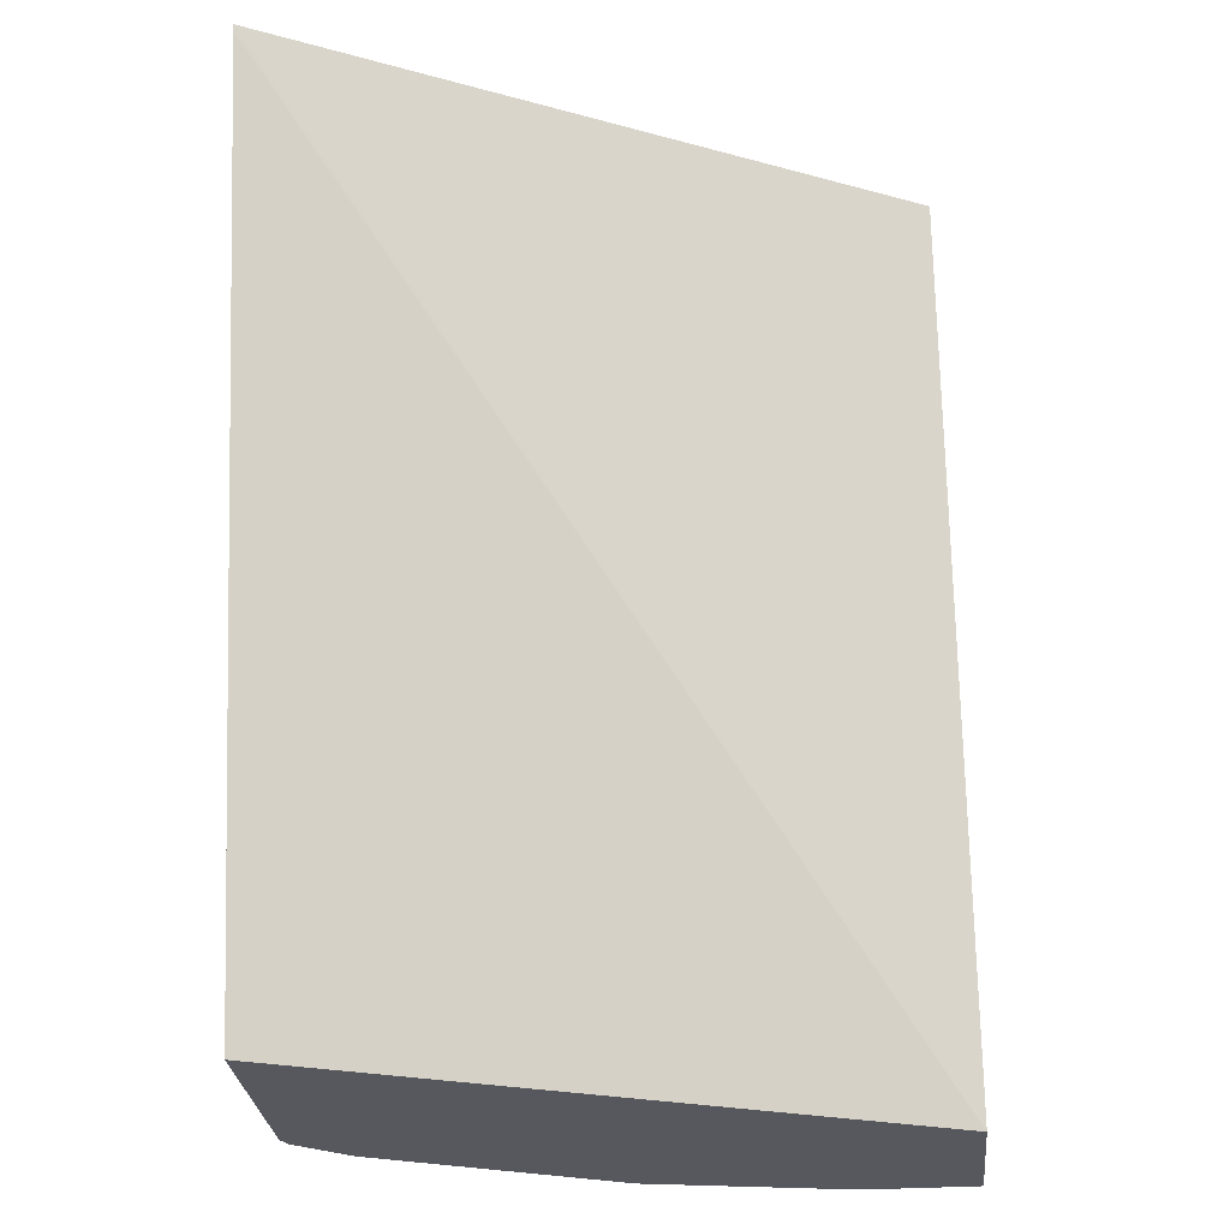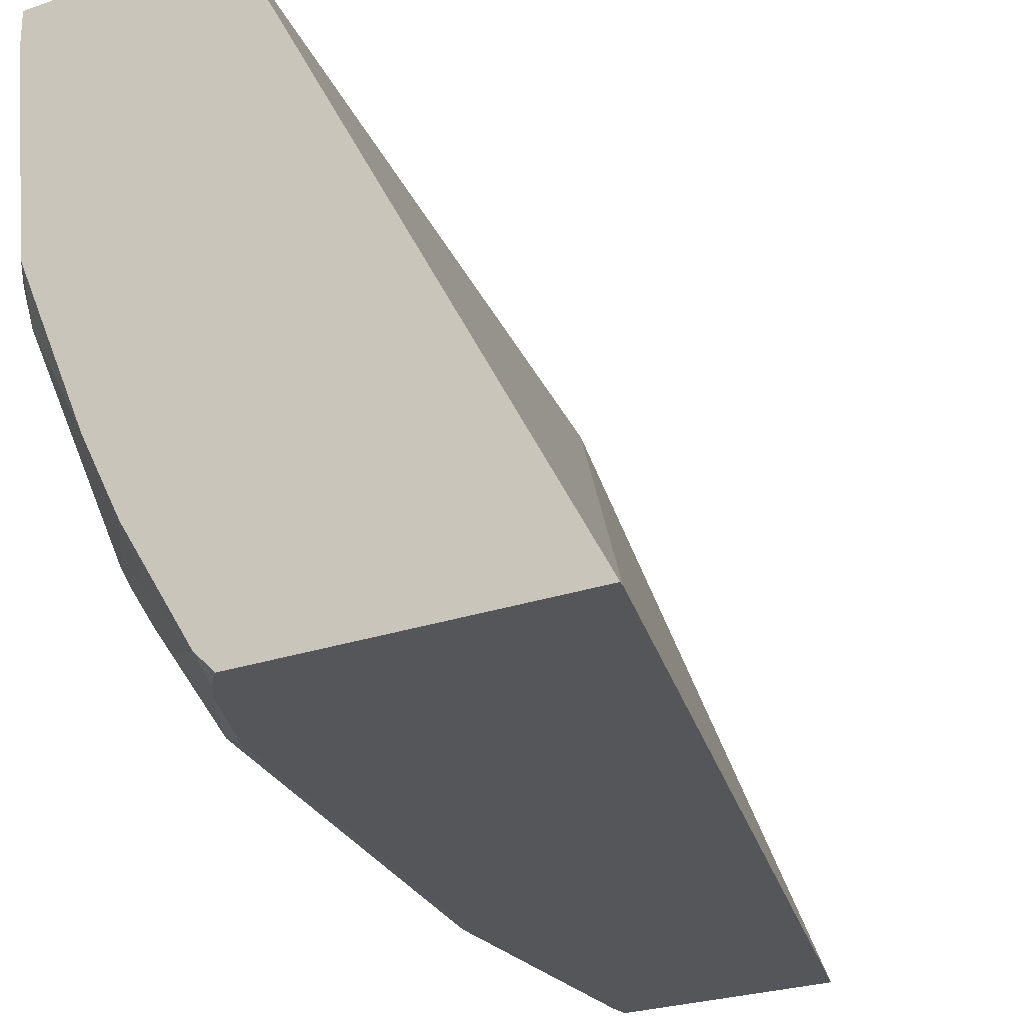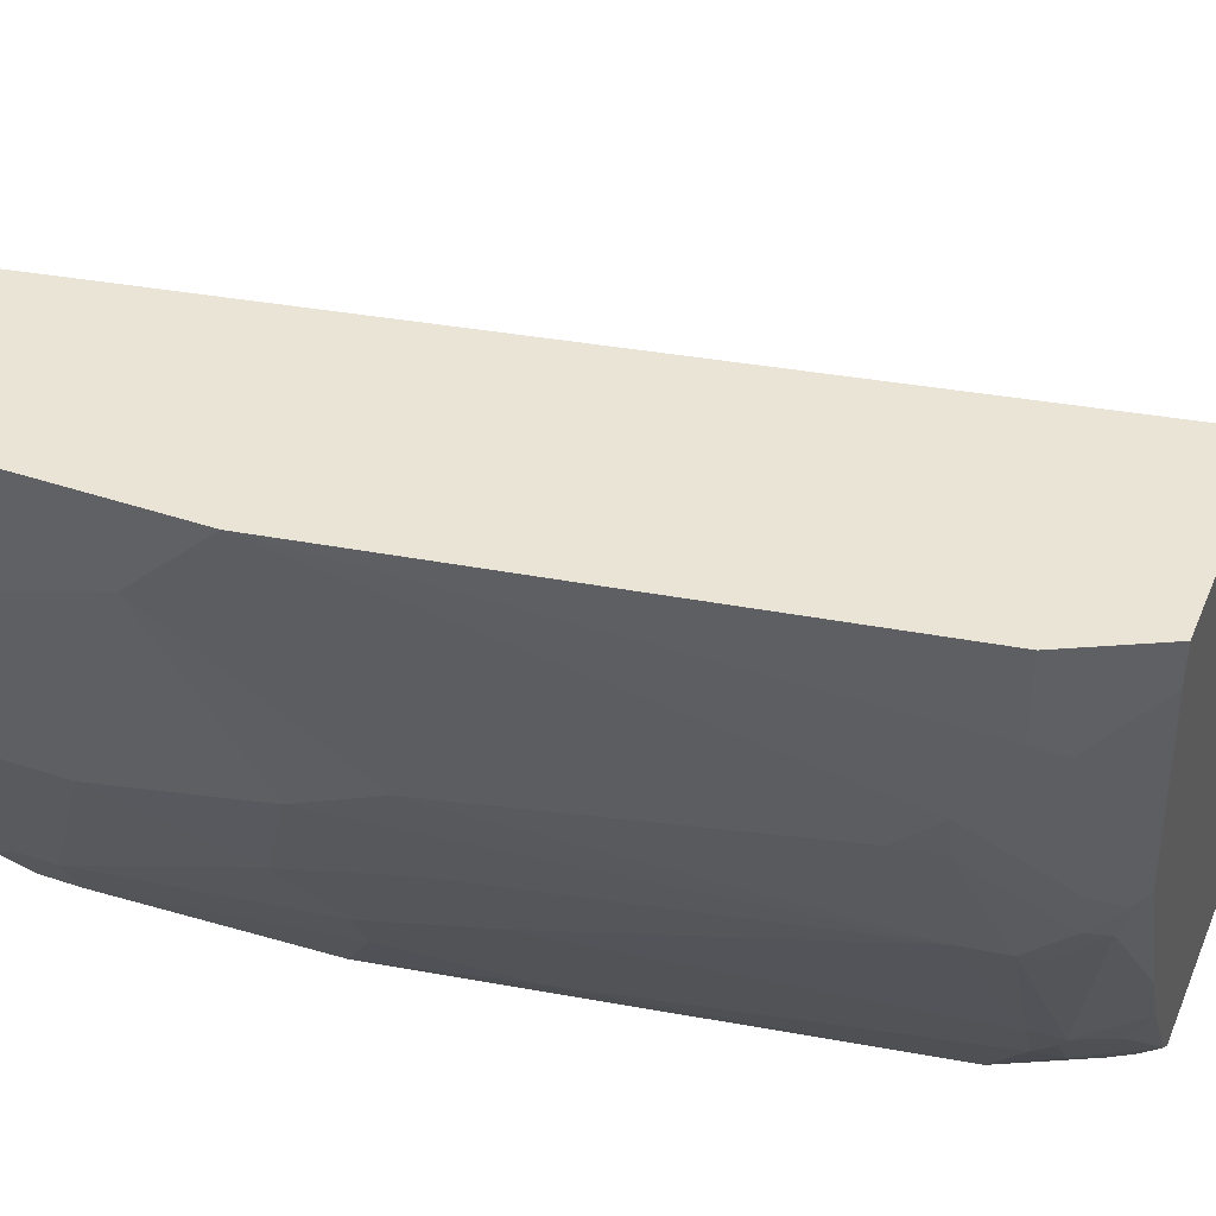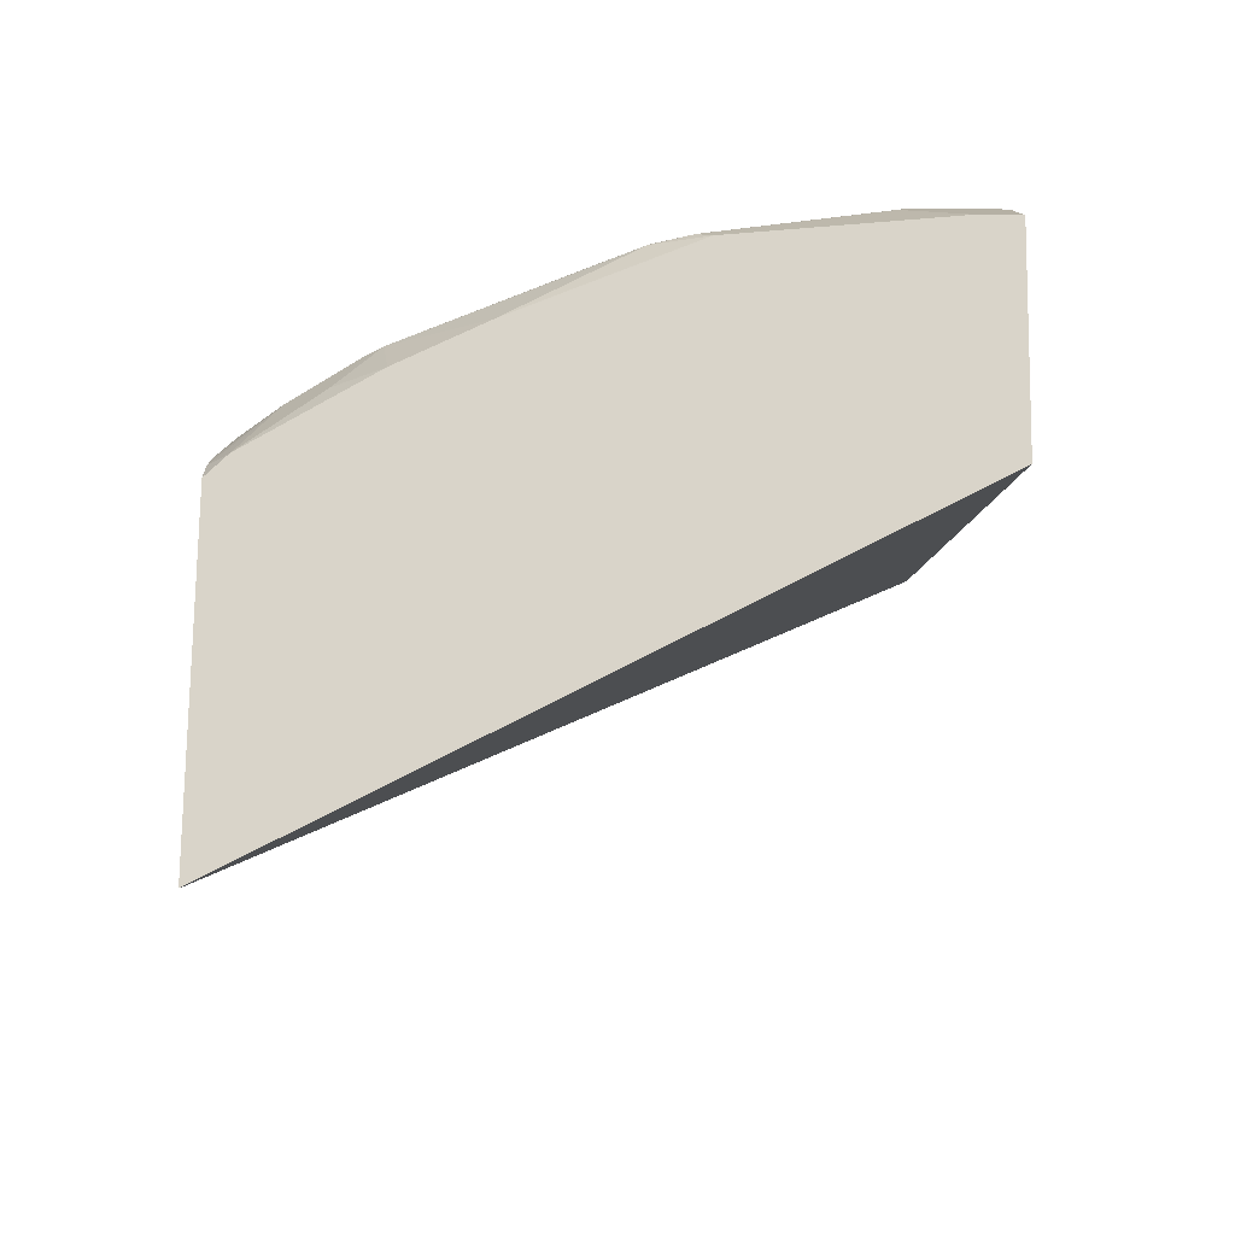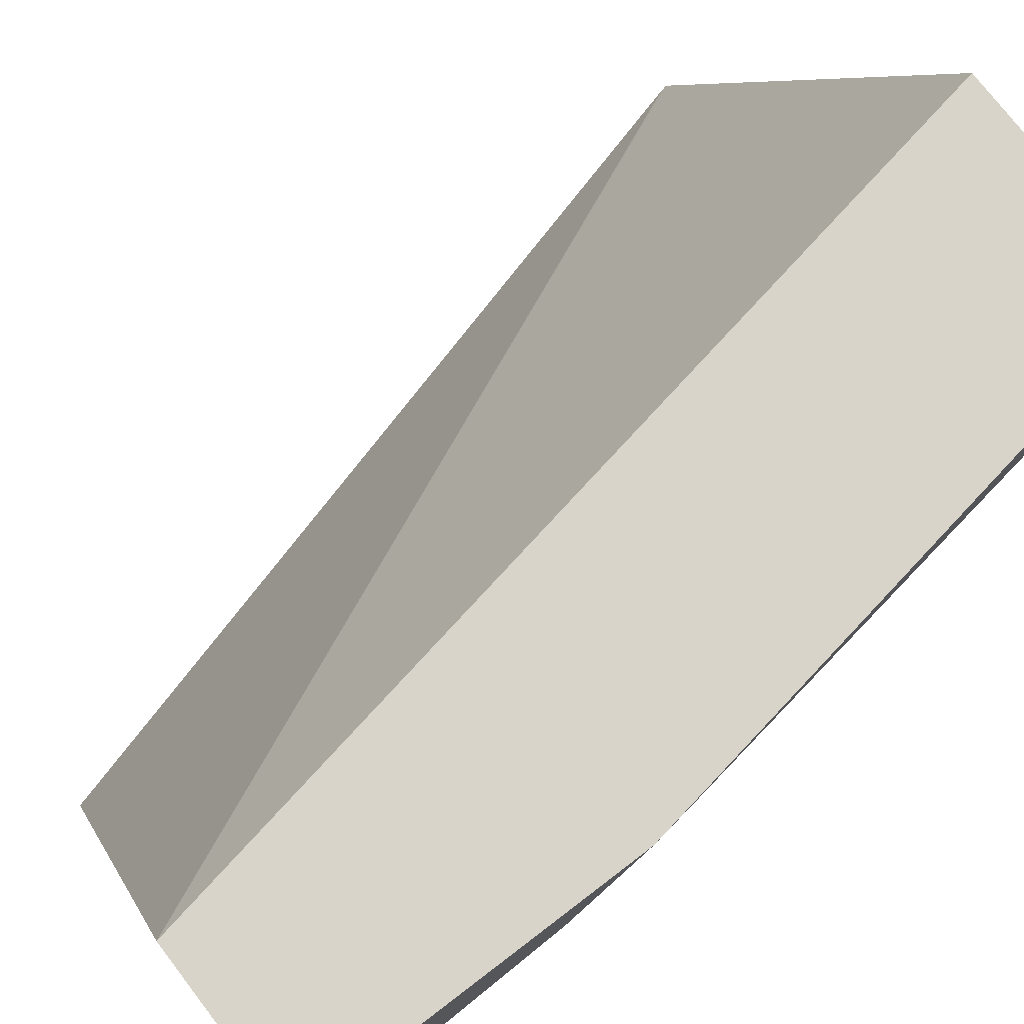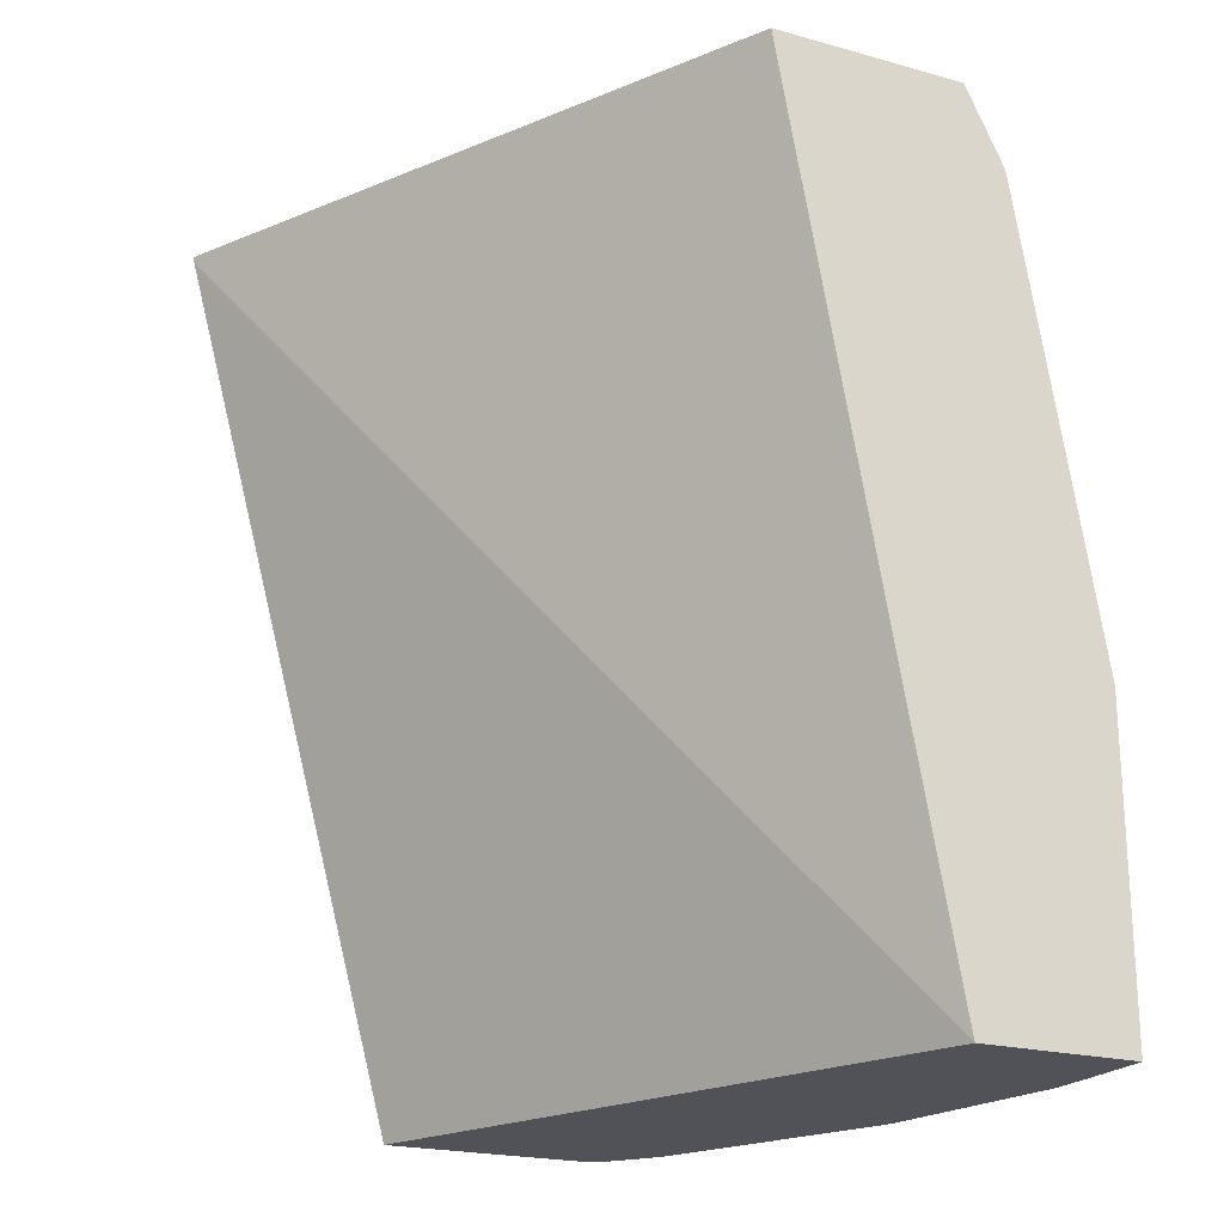
<metadata>
{"format":"obj","ext":"obj","renderer":"f3d","projection":"perspective","resolution":1024,"background":"white","views":[{"elev":-28.9,"azim":-84.2,"up":"+Y"},{"elev":-25.6,"azim":-150.9,"up":"+Z"},{"elev":43.6,"azim":111.6,"up":"+Z"},{"elev":74.9,"azim":-89.2,"up":"+Y"},{"elev":74.8,"azim":52.6,"up":"+Z"},{"elev":-21.4,"azim":-26.1,"up":"+Y"}]}
</metadata>
<code>
v 0.2132 0.4142 -0.3056
v 0.2138 0.411 -0.3056
v 0.4536 -0.02127 -0.0007941
v 0.3748 0.4142 -0.0007941
v 0.365 0.4142 -0.3056
v 0.3304 -0.02127 -0.3056
v 0.5325 -0.02127 -0.0007941
v 0.4733 0.4142 -0.0007941
v 0.3747 0.4142 -0.2959
v 0.3726 0.4055 -0.3056
v 0.4341 -0.02127 -0.3056
v 0.5325 -0.02127 -0.03947
v 0.5325 0.1373 -0.0007941
v 0.4734 0.4142 -0.0008538
v 0.4738 0.4134 -0.0007941
v 0.3748 0.4142 -0.2958
v 0.4043 0.3846 -0.2811
v 0.379 0.3945 -0.3056
v 0.4405 -0.02127 -0.3024
v 0.4341 0.1184 -0.3056
v 0.532 -0.02127 -0.05919
v 0.5325 -0.01969 -0.05919
v 0.5325 0.1184 -0.01974
v 0.5128 0.2169 -0.07892
v 0.4931 0.355 -0.07892
v 0.5128 0.2564 -0.01974
v 0.5128 0.2564 -0.0007941
v 0.4734 0.4142 -0.01977
v 0.4931 0.3747 -0.0007941
v 0.4093 0.4142 -0.2392
v 0.4043 0.4043 -0.2613
v 0.4142 0.3945 -0.2564
v 0.4241 0.3846 -0.2515
v 0.4208 0.3747 -0.263
v 0.4011 0.355 -0.3024
v 0.3946 0.355 -0.3056
v 0.4602 2.15e-06 -0.2827
v 0.46 -0.02127 -0.2772
v 0.4405 0.1184 -0.3024
v 0.4184 0.2129 -0.3056
v 0.5318 -0.02127 -0.06071
v 0.5128 -0.02127 -0.1578
v 0.5325 0.03947 -0.05919
v 0.5325 0.09863 -0.03947
v 0.5128 0.1775 -0.1184
v 0.4931 0.3353 -0.09864
v 0.4882 0.355 -0.1011
v 0.4734 0.3945 -0.1184
v 0.4931 0.3747 -0.03947
v 0.4865 0.3879 -0.04603
v 0.4668 0.4076 -0.1249
v 0.4635 0.4142 -0.1184
v 0.429 0.4142 -0.1997
v 0.4273 0.3879 -0.2432
v 0.4273 0.3747 -0.2498
v 0.4405 0.1972 -0.2827
v 0.4602 0.01974 -0.2827
v 0.4668 2.15e-06 -0.2695
v 0.4684 -0.009844 -0.2663
v 0.461 -0.01969 -0.2761
v 0.4605 -0.02127 -0.2761
v 0.4602 0.1381 -0.263
v 0.4734 2.15e-06 -0.2564
v 0.5128 0.0592 -0.1578
v 0.5128 0.1381 -0.1381
v 0.4734 0.355 -0.1578
v 0.4684 0.3747 -0.1602
v 0.4684 0.3945 -0.1405
v 0.4635 0.4043 -0.143
v 0.4635 0.3846 -0.1627
v 0.4339 0.3747 -0.2367
v 0.4668 0.1381 -0.2498
v 0.4471 0.1972 -0.2695
v 0.4668 0.01974 -0.2695
v 0.4734 0.01974 -0.2564
v 0.4931 0.1184 -0.1972
v 0.4931 0.1775 -0.1775
v 0.4734 0.1972 -0.217
v 0.4734 0.1381 -0.2367
f 37 57 74
f 37 74 58
f 37 58 59
f 37 59 60
f 37 60 38
f 38 60 61
f 39 56 62
f 42 59 63
f 42 61 60
f 42 60 59
f 42 63 75
f 42 75 64
f 43 64 65
f 44 65 45
f 43 65 44
f 39 62 57
f 35 39 40
f 31 54 32
f 35 40 36
f 25 45 46
f 45 65 66
f 26 49 29
f 26 29 27
f 28 49 50
f 28 50 51
f 28 51 52
f 35 56 39
f 30 53 54
f 32 54 33
f 33 54 71
f 33 71 55
f 33 55 34
f 34 55 73
f 34 73 56
f 34 56 35
f 30 54 31
f 45 66 46
f 58 74 75
f 46 67 47
f 64 75 76
f 64 76 65
f 65 76 77
f 65 77 66
f 66 78 71
f 66 71 67
f 66 77 78
f 67 70 69
f 67 69 68
f 72 79 75
f 72 75 74
f 75 79 76
f 76 79 77
f 77 79 78
f 25 49 26
f 58 75 63
f 58 63 59
f 57 72 74
f 57 62 72
f 47 67 68
f 48 68 51
f 48 51 49
f 49 51 50
f 51 69 52
f 51 68 69
f 52 69 53
f 46 66 67
f 53 69 54
f 54 67 71
f 54 69 70
f 55 71 79
f 55 79 72
f 55 72 73
f 56 73 72
f 56 72 62
f 54 70 67
f 25 48 49
f 71 78 79
f 25 47 68
f 3 6 11
f 3 11 19
f 3 19 38
f 3 38 61
f 3 61 42
f 3 42 41
f 3 41 21
f 3 21 12
f 3 12 7
f 3 7 13
f 3 13 27
f 3 27 29
f 3 29 15
f 3 15 8
f 3 8 4
f 2 6 3
f 1 6 2
f 1 11 6
f 1 20 11
f 1 2 3
f 1 3 4
f 1 4 8
f 1 8 14
f 1 14 28
f 25 68 48
f 1 28 52
f 5 9 10
f 1 52 53
f 1 30 16
f 1 16 9
f 1 9 5
f 1 5 10
f 1 10 18
f 1 18 36
f 1 36 40
f 1 53 30
f 7 12 22
f 1 40 20
f 7 43 44
f 17 33 34
f 17 34 35
f 17 35 18
f 18 35 36
f 19 37 38
f 19 39 57
f 19 57 37
f 17 32 33
f 21 41 22
f 22 42 64
f 22 64 43
f 23 44 45
f 23 45 24
f 24 45 25
f 25 46 47
f 7 22 43
f 22 41 42
f 16 32 17
f 20 40 39
f 16 30 31
f 7 44 23
f 16 31 32
f 7 23 13
f 8 15 14
f 9 16 10
f 10 16 17
f 11 20 39
f 11 39 19
f 12 21 22
f 10 17 18
f 13 23 24
f 13 24 25
f 13 25 26
f 13 26 27
f 14 15 29
f 14 29 49
f 14 49 28

</code>
